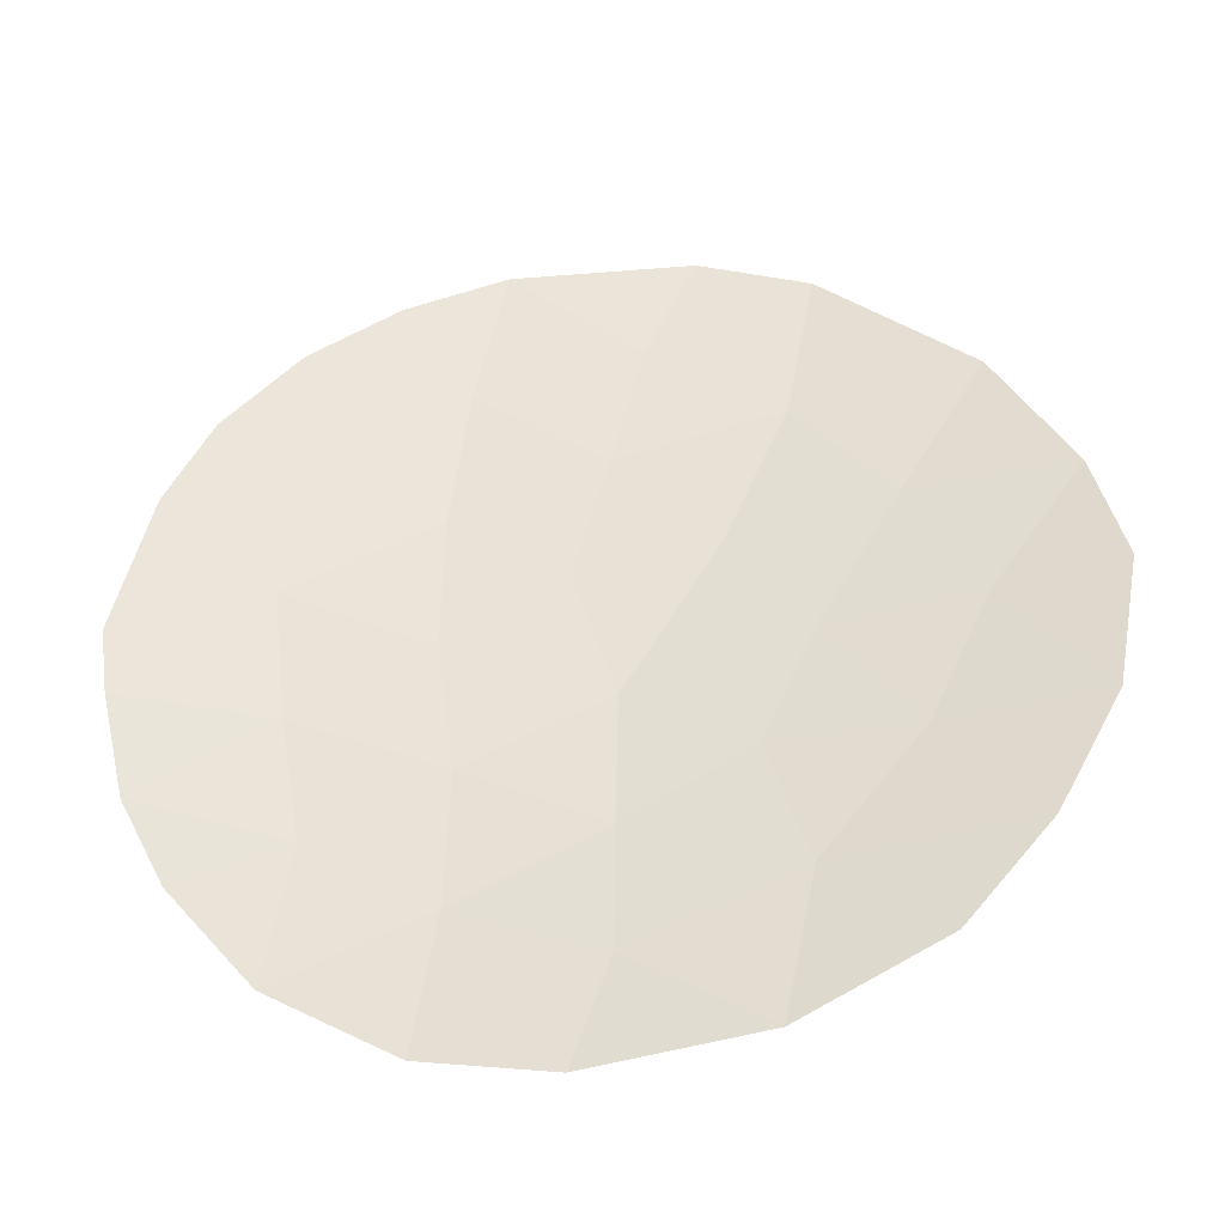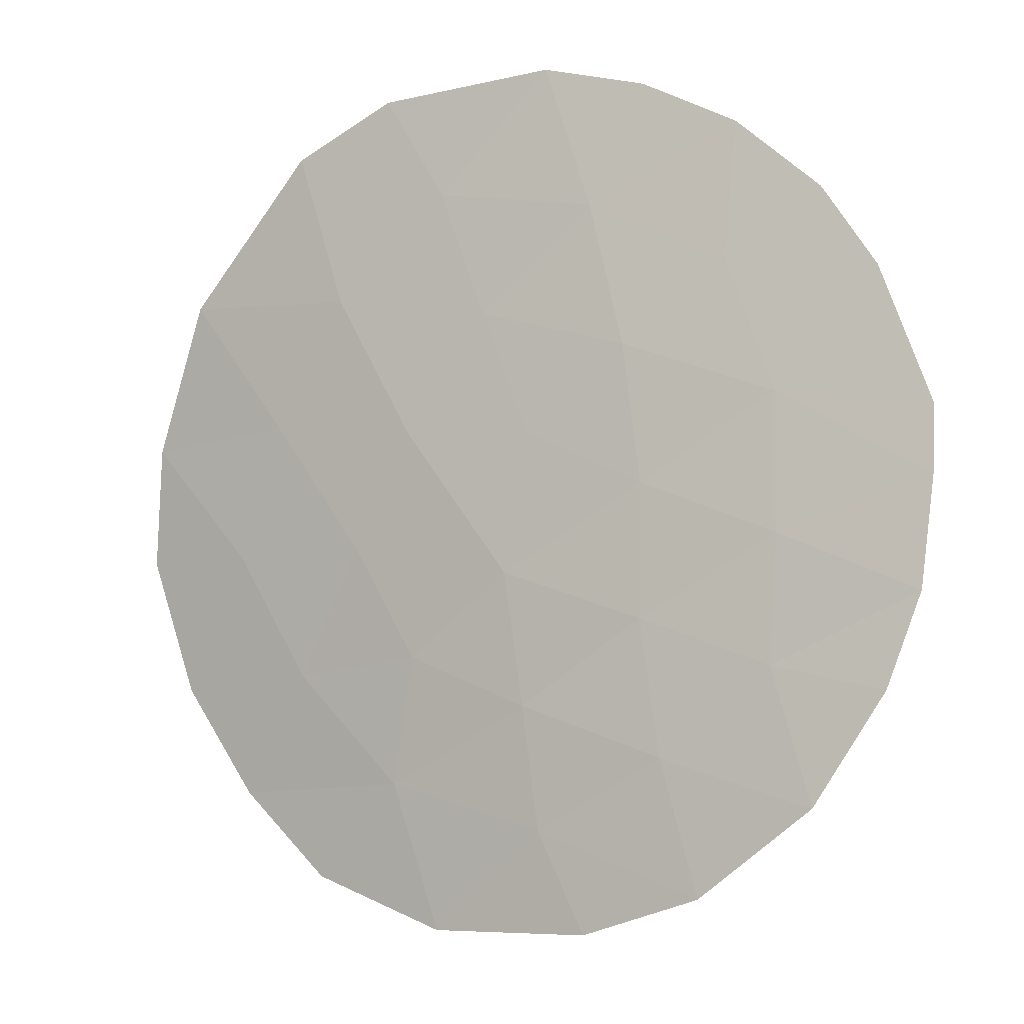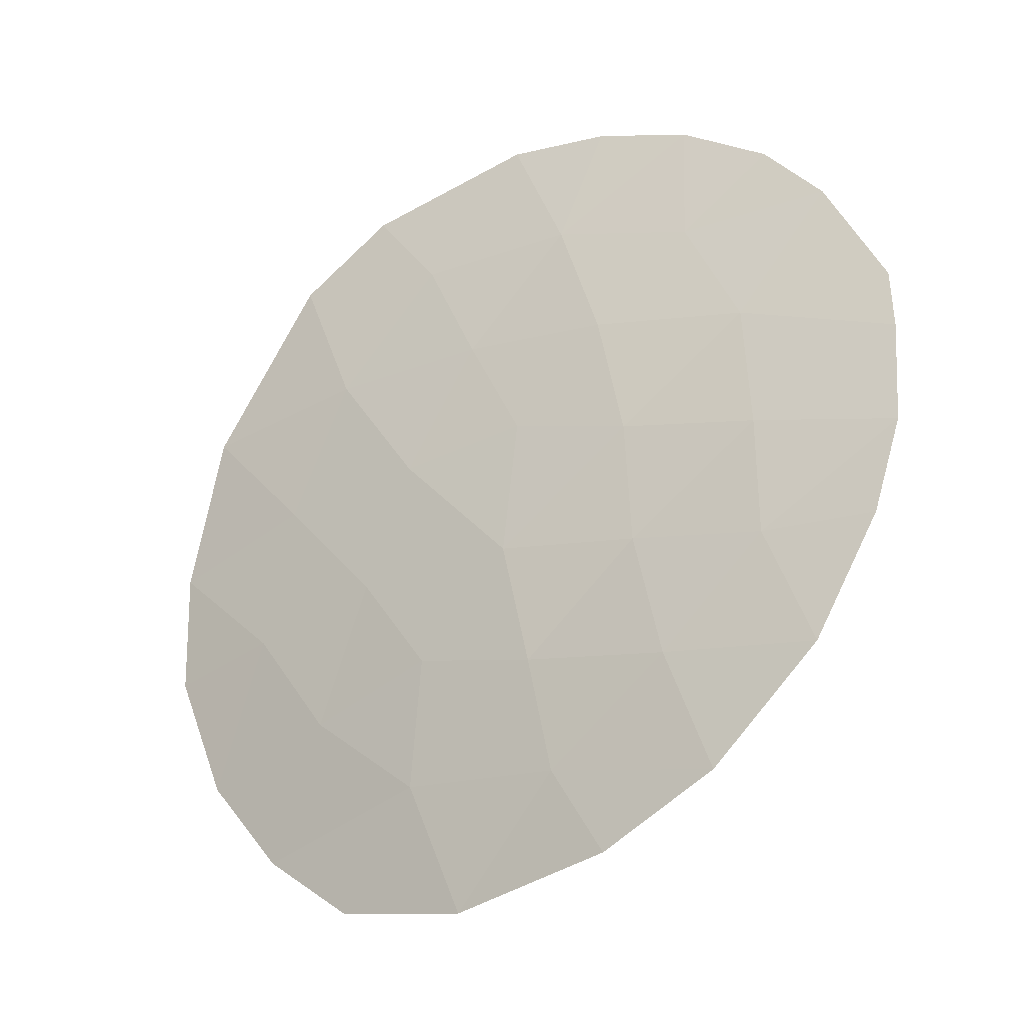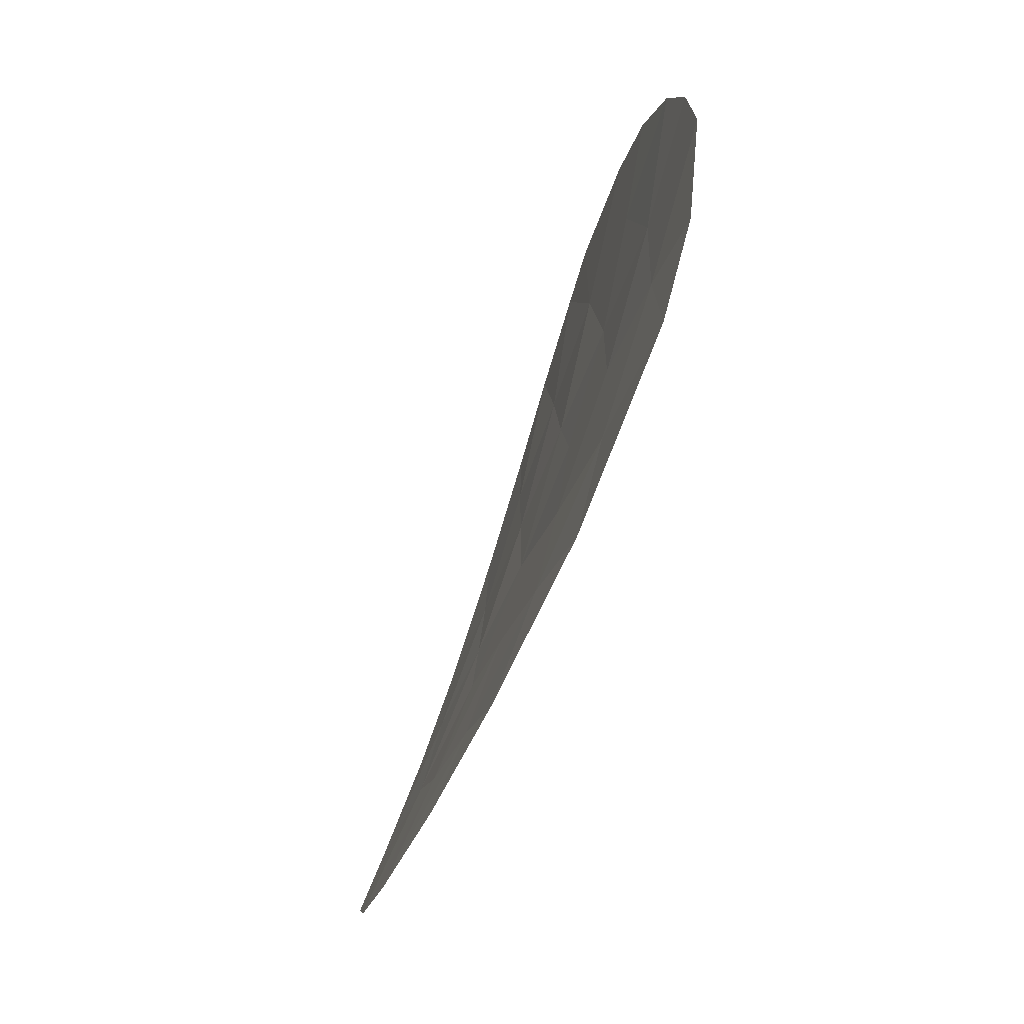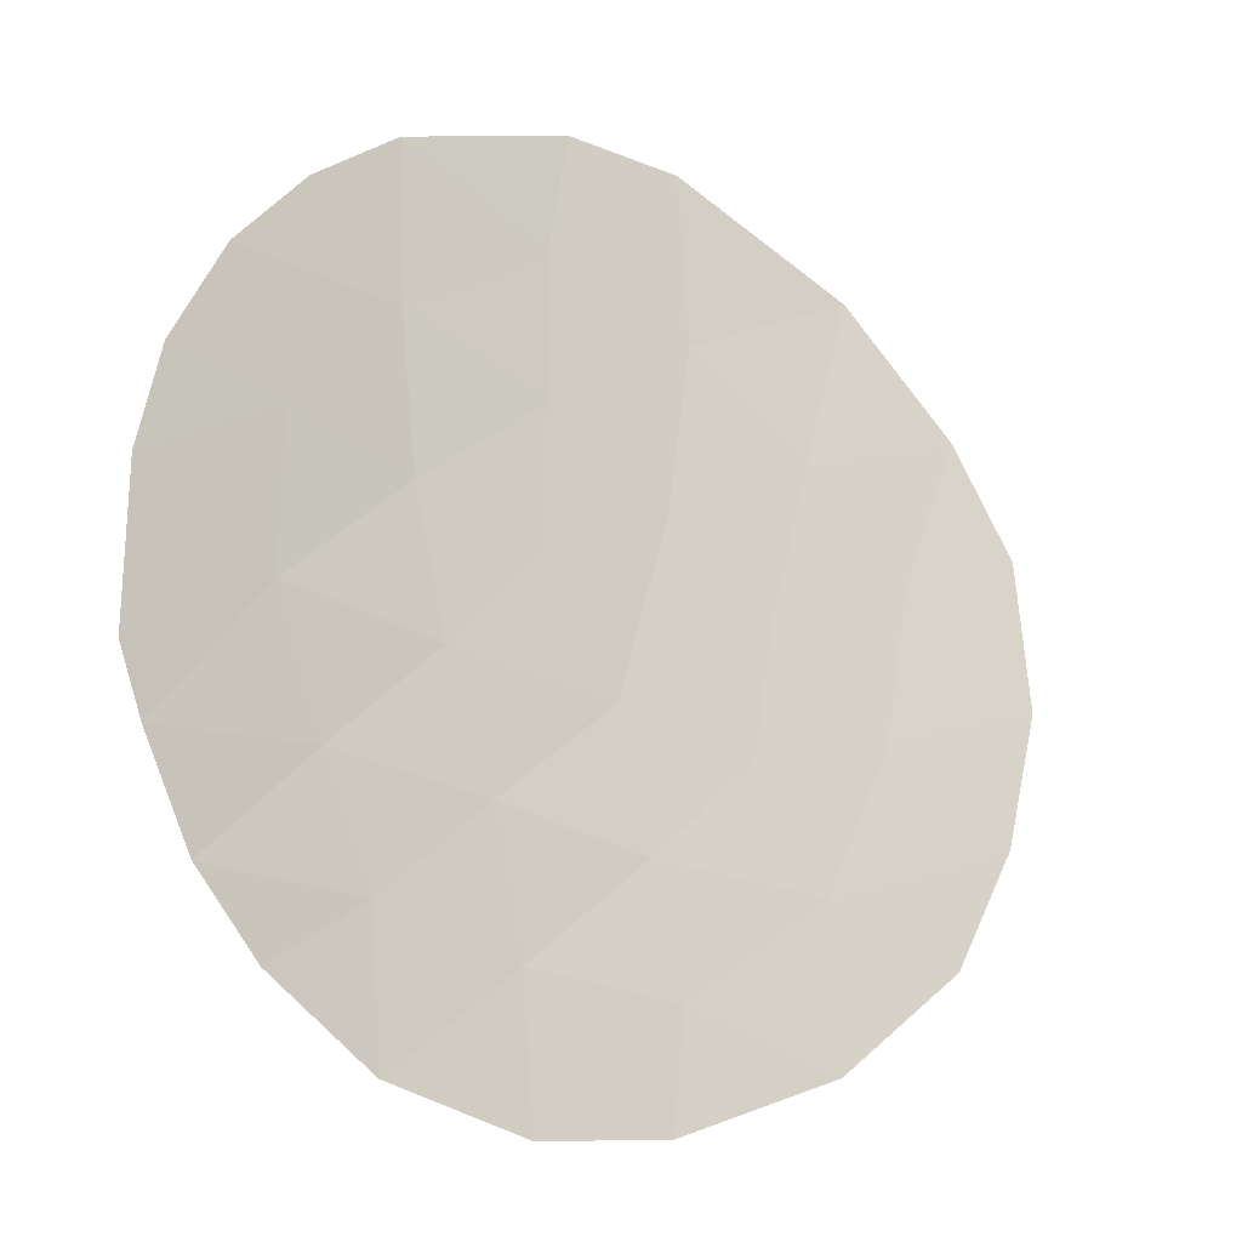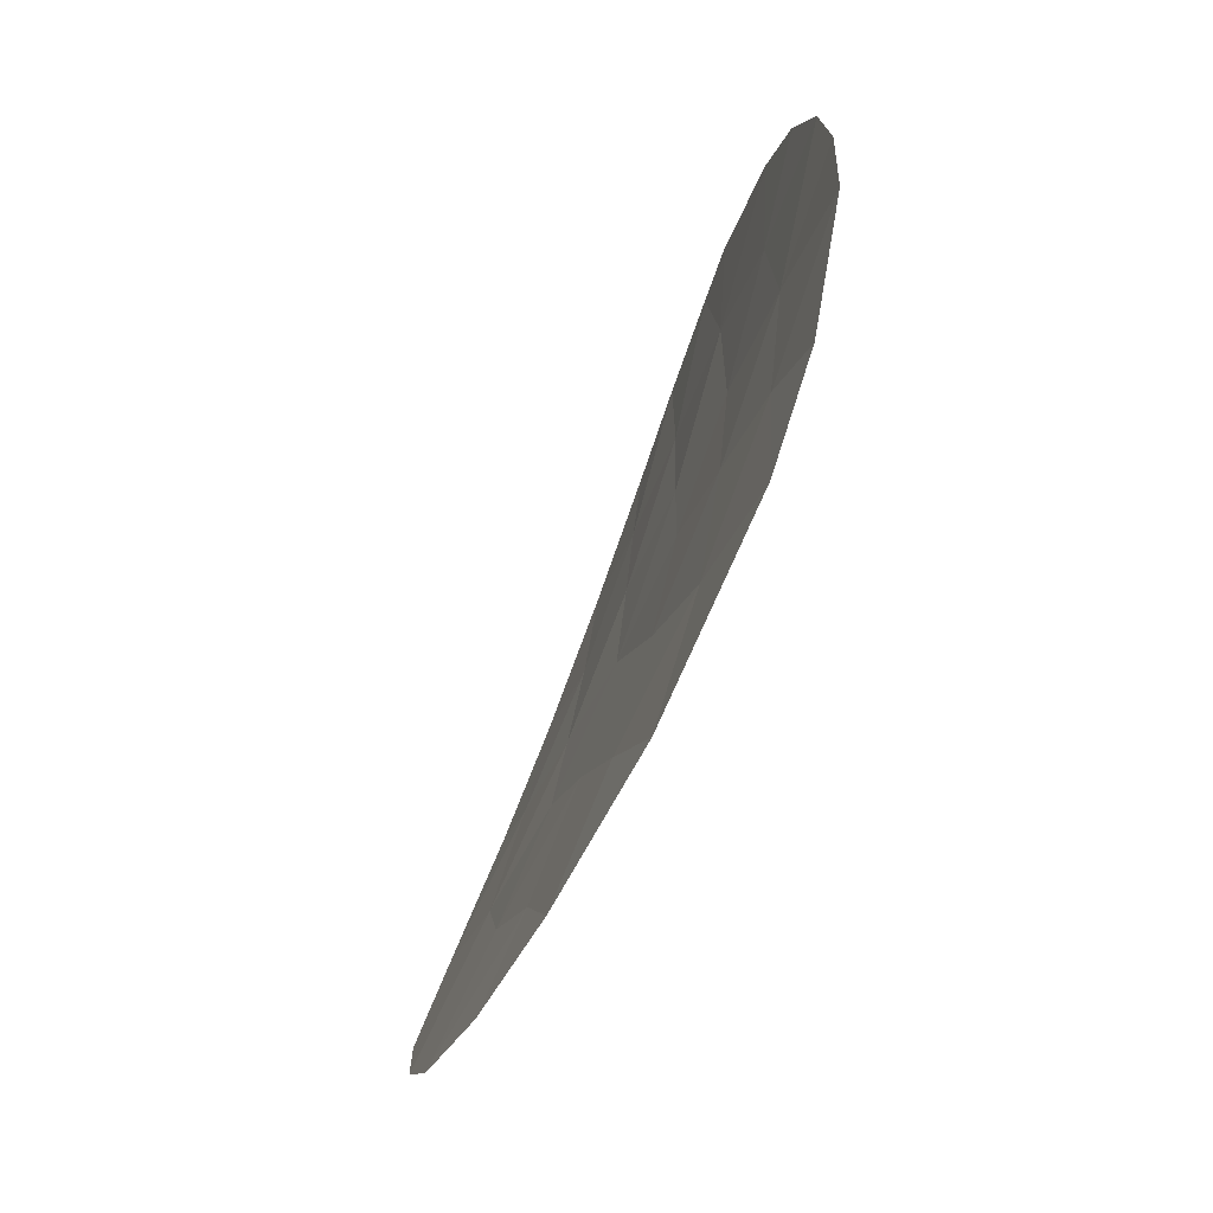
<metadata>
{"format":"obj","ext":"obj","renderer":"f3d","projection":"perspective","resolution":1024,"background":"white","views":[{"elev":-20.9,"azim":-29.0,"up":"+Z"},{"elev":-25.4,"azim":171.1,"up":"+Z"},{"elev":-54.3,"azim":179.6,"up":"+Z"},{"elev":41.2,"azim":63.1,"up":"+Z"},{"elev":5.2,"azim":-70.7,"up":"+Z"},{"elev":50.5,"azim":66.8,"up":"+Z"}]}
</metadata>
<code>
v -0.01714 0.01842 0.04294
v -0.01692 0.0188 0.04415
v -0.01818 0.0195 0.04341
v -0.01794 0.01984 0.04476
v -0.01858 0.01925 0.04205
v -0.01626 0.01726 0.04219
v -0.01575 0.01753 0.04367
v -0.01761 0.01836 0.04189
v -0.01667 0.01919 0.04546
v -0.01911 0.02043 0.04409
v -0.01951 0.02022 0.04272
v -0.01509 0.01649 0.04294
v -0.01584 0.0182 0.04485
v -0.01789 0.02031 0.04605
v -0.01911 0.02087 0.04532
v -0.01428 0.0162 0.04394
v -0.01475 0.01724 0.04495
v -0.01681 0.01982 0.04677
v -0.01521 0.01823 0.04606
v -0.0201 0.02096 0.04369
v -0.02037 0.02141 0.04456
v -0.01766 0.02068 0.04743
v -0.01565 0.01907 0.04706
v -0.01906 0.02128 0.04667
v -0.01358 0.01615 0.04512
v -0.01404 0.01727 0.04628
v -0.01632 0.01997 0.04806
v -0.02044 0.02198 0.04628
v -0.02045 0.02179 0.04563
v -0.01434 0.01814 0.04748
v -0.01729 0.02094 0.04889
v -0.01857 0.02144 0.04807
v -0.01489 0.01912 0.04856
v -0.01994 0.02211 0.04772
v -0.0131 0.01645 0.04651
v -0.01308 0.01706 0.04763
v -0.01585 0.02015 0.04937
v -0.0134 0.01805 0.04896
v -0.0168 0.02115 0.05038
v -0.01863 0.0219 0.04942
v -0.01942 0.02209 0.04859
v -0.01438 0.01941 0.05015
v -0.01775 0.02158 0.05
v -0.01525 0.02017 0.05047
o Konstruktion2\L4_PDl_i
g Konstruktion2\L4_PDl_i
f 1 2 3
f 2 4 3
f 5 1 3
f 1 6 7
f 1 8 6
f 9 4 2
f 10 3 4
f 5 8 1
f 11 5 3
f 12 7 6
f 13 2 7
f 9 14 4
f 13 9 2
f 11 3 10
f 15 10 4
f 12 16 7
f 17 13 7
f 18 14 9
f 15 4 14
f 13 19 9
f 20 11 10
f 15 21 10
f 17 7 16
f 17 19 13
f 18 22 14
f 18 9 23
f 15 14 24
f 9 19 23
f 10 21 20
f 17 16 25
f 17 26 19
f 18 27 22
f 24 14 22
f 18 23 27
f 28 29 24
f 30 23 19
f 15 29 21
f 17 25 26
f 26 30 19
f 22 27 31
f 32 24 22
f 33 27 23
f 24 29 15
f 34 28 24
f 33 23 30
f 35 26 25
f 26 36 30
f 37 31 27
f 32 22 31
f 34 24 32
f 37 27 33
f 33 30 38
f 35 36 26
f 30 36 38
f 39 31 37
f 40 32 31
f 41 34 32
f 37 33 42
f 33 38 42
f 39 43 31
f 44 39 37
f 41 32 40
f 40 31 43
f 44 37 42
f 1 7 2

</code>
